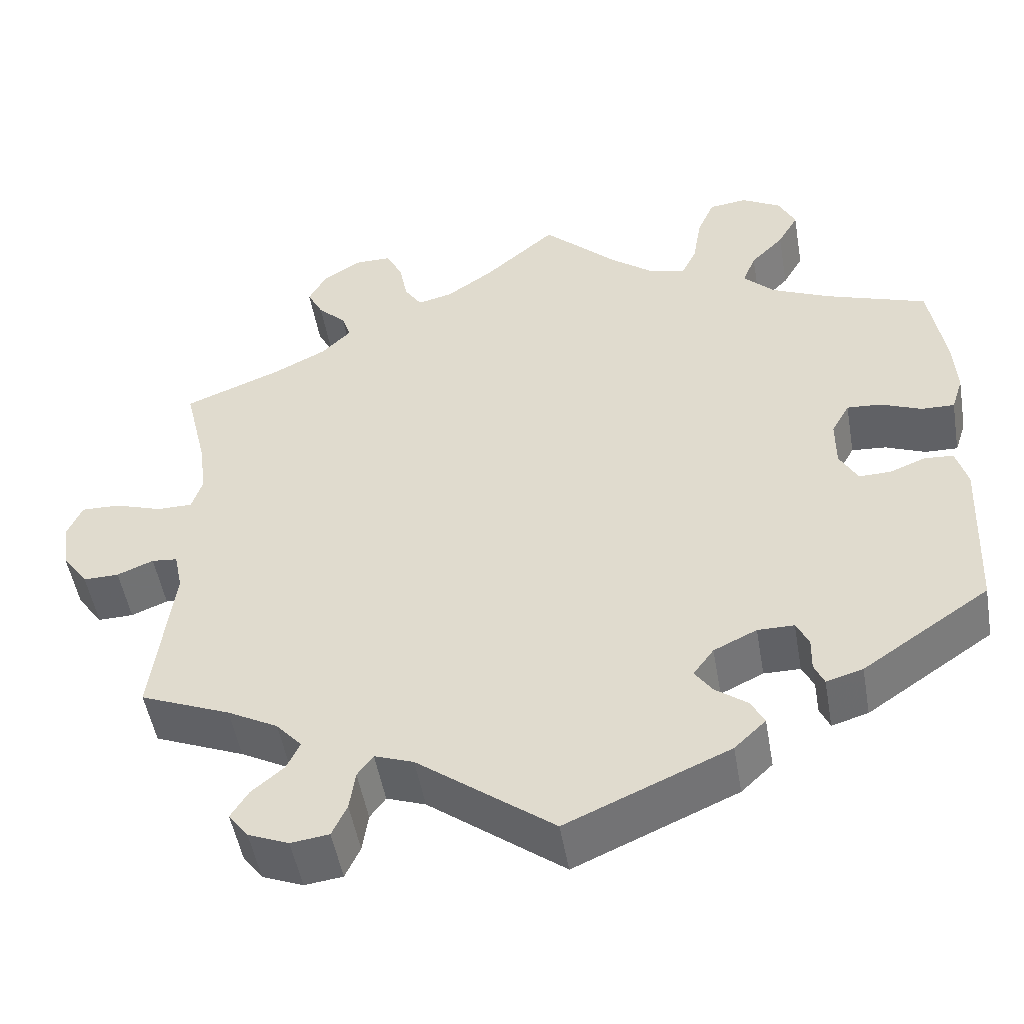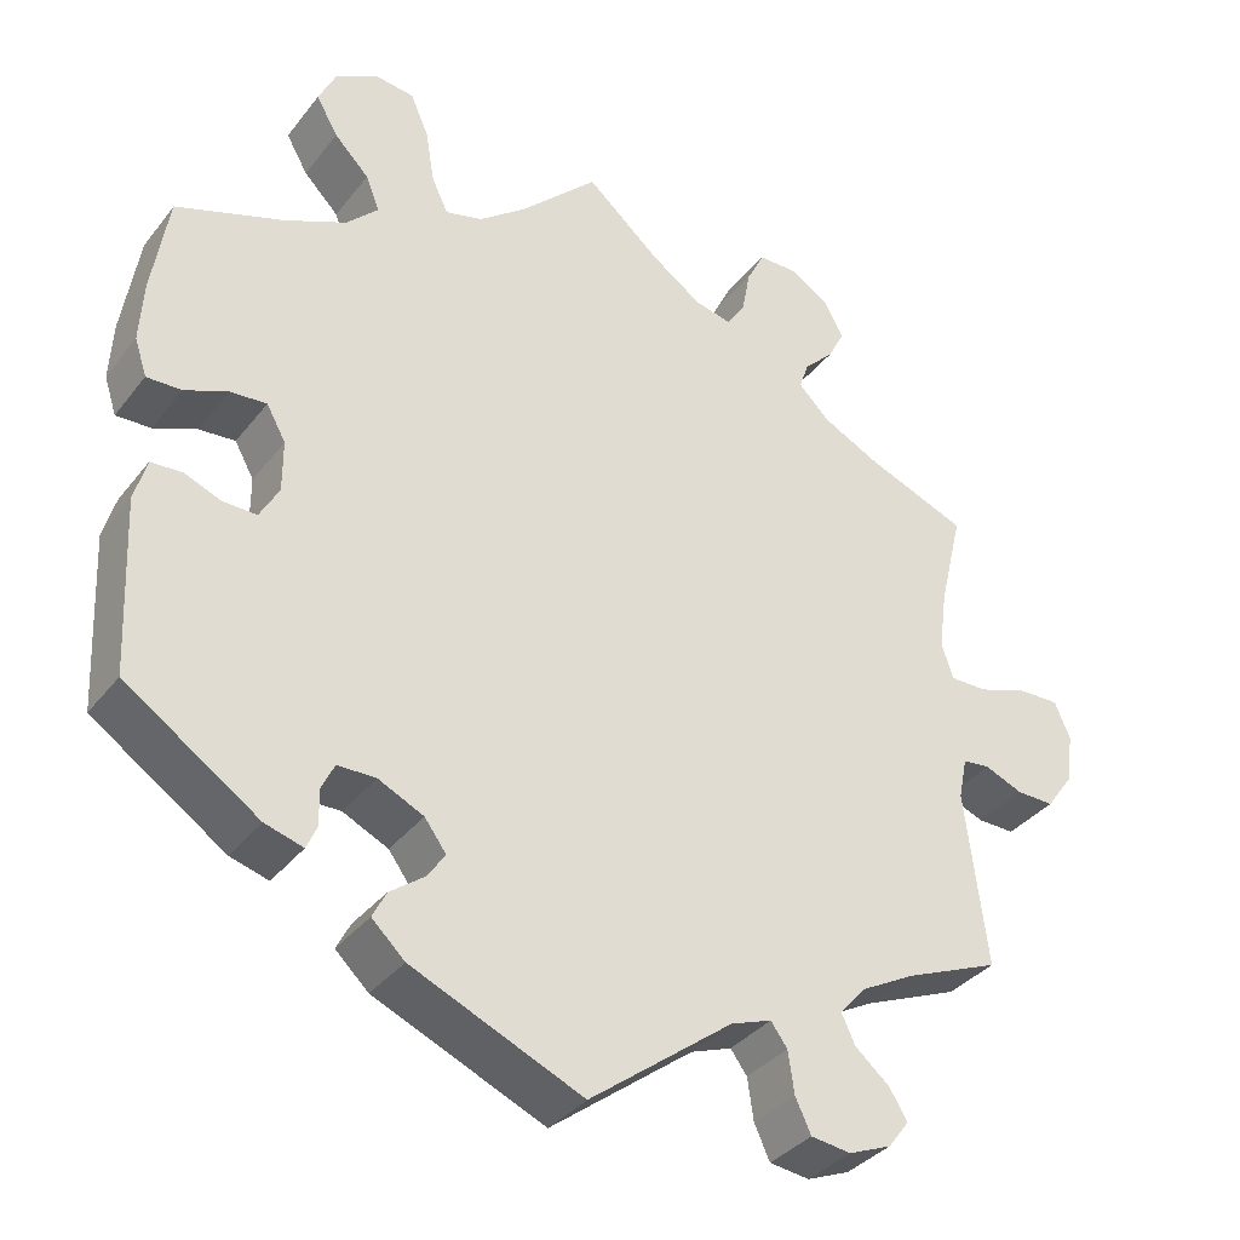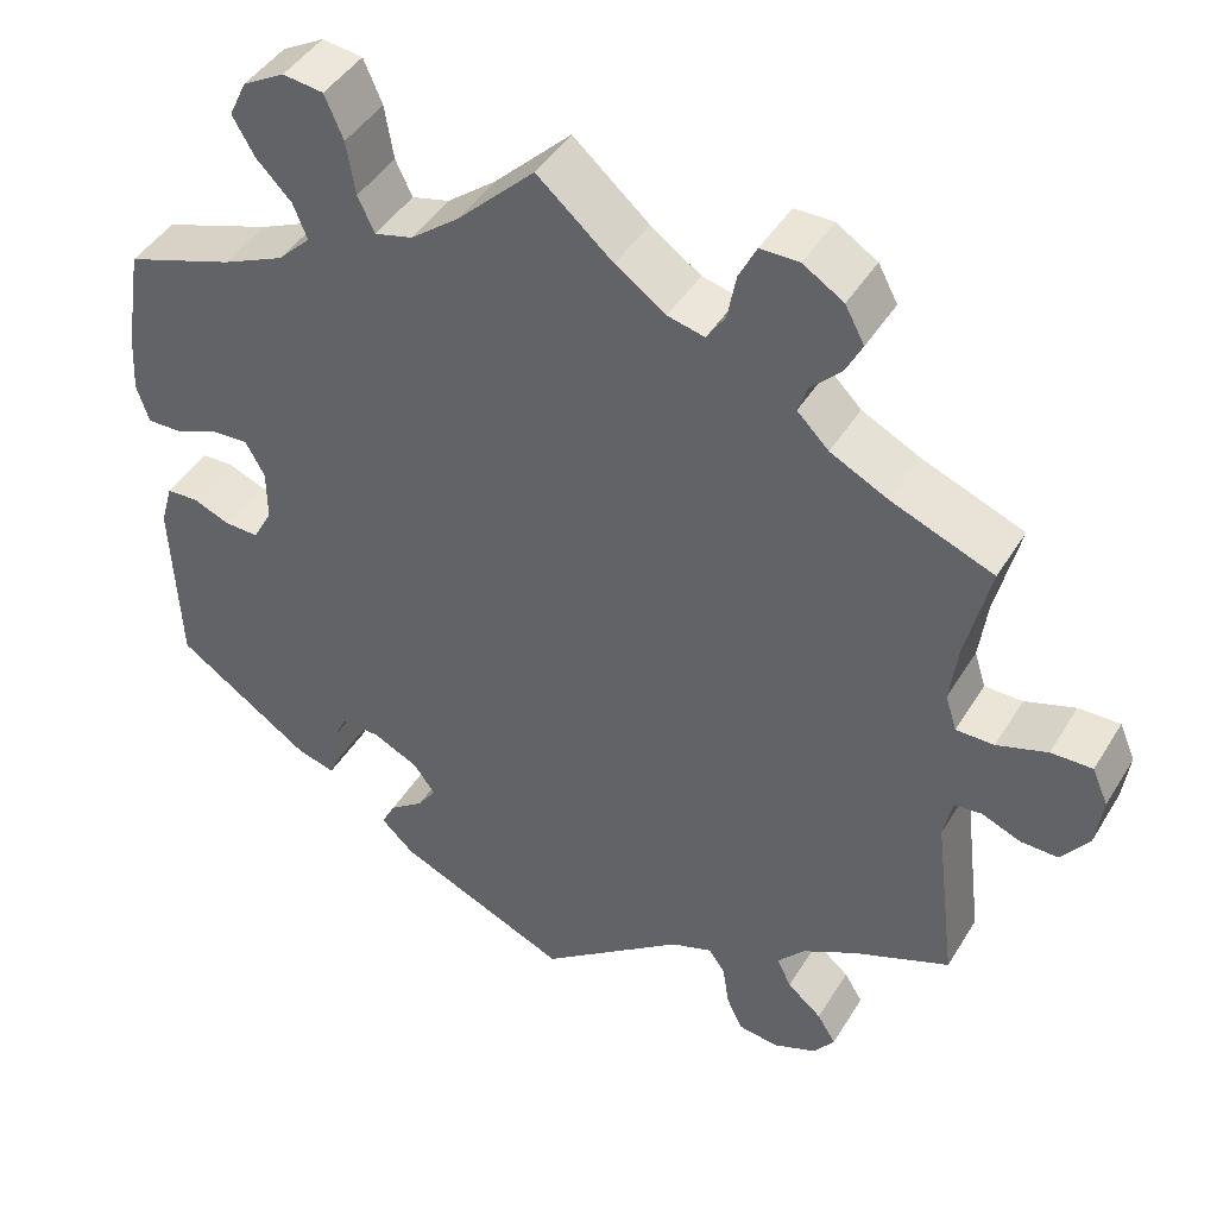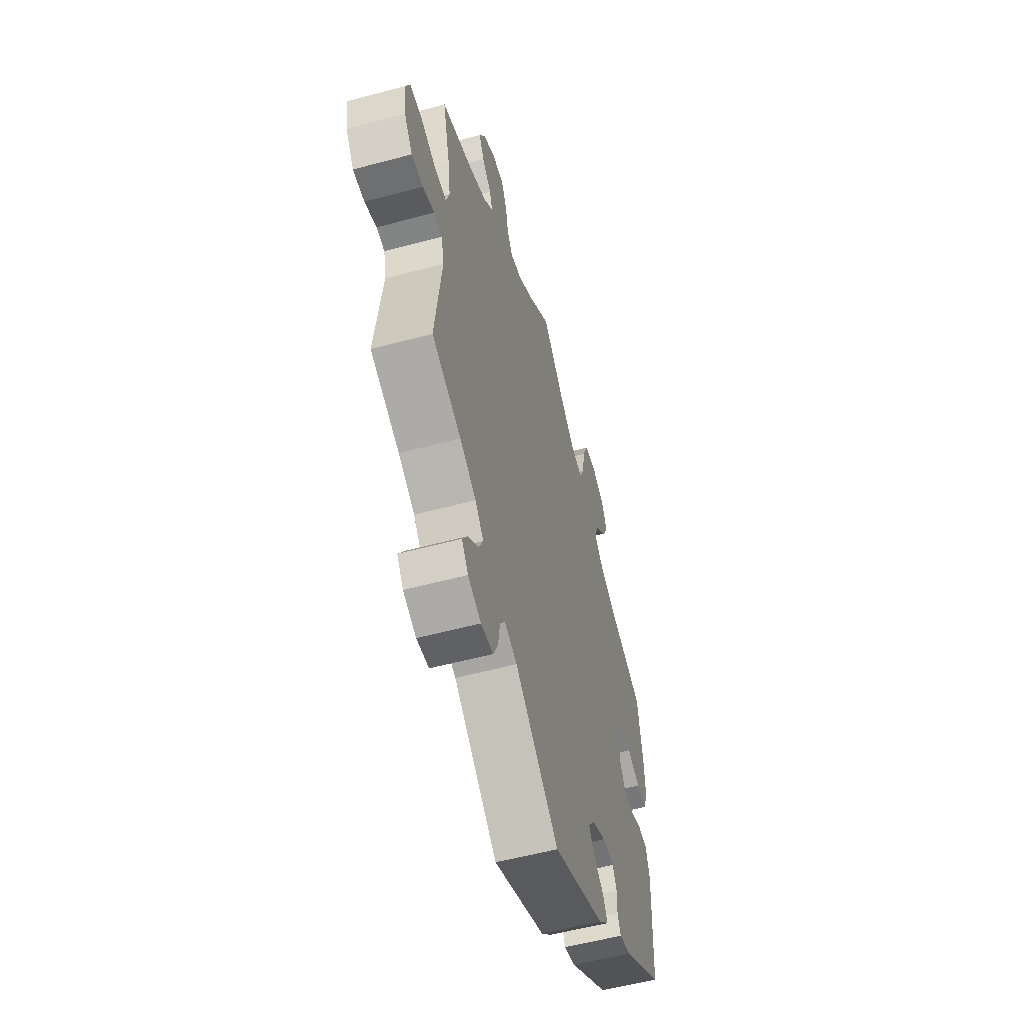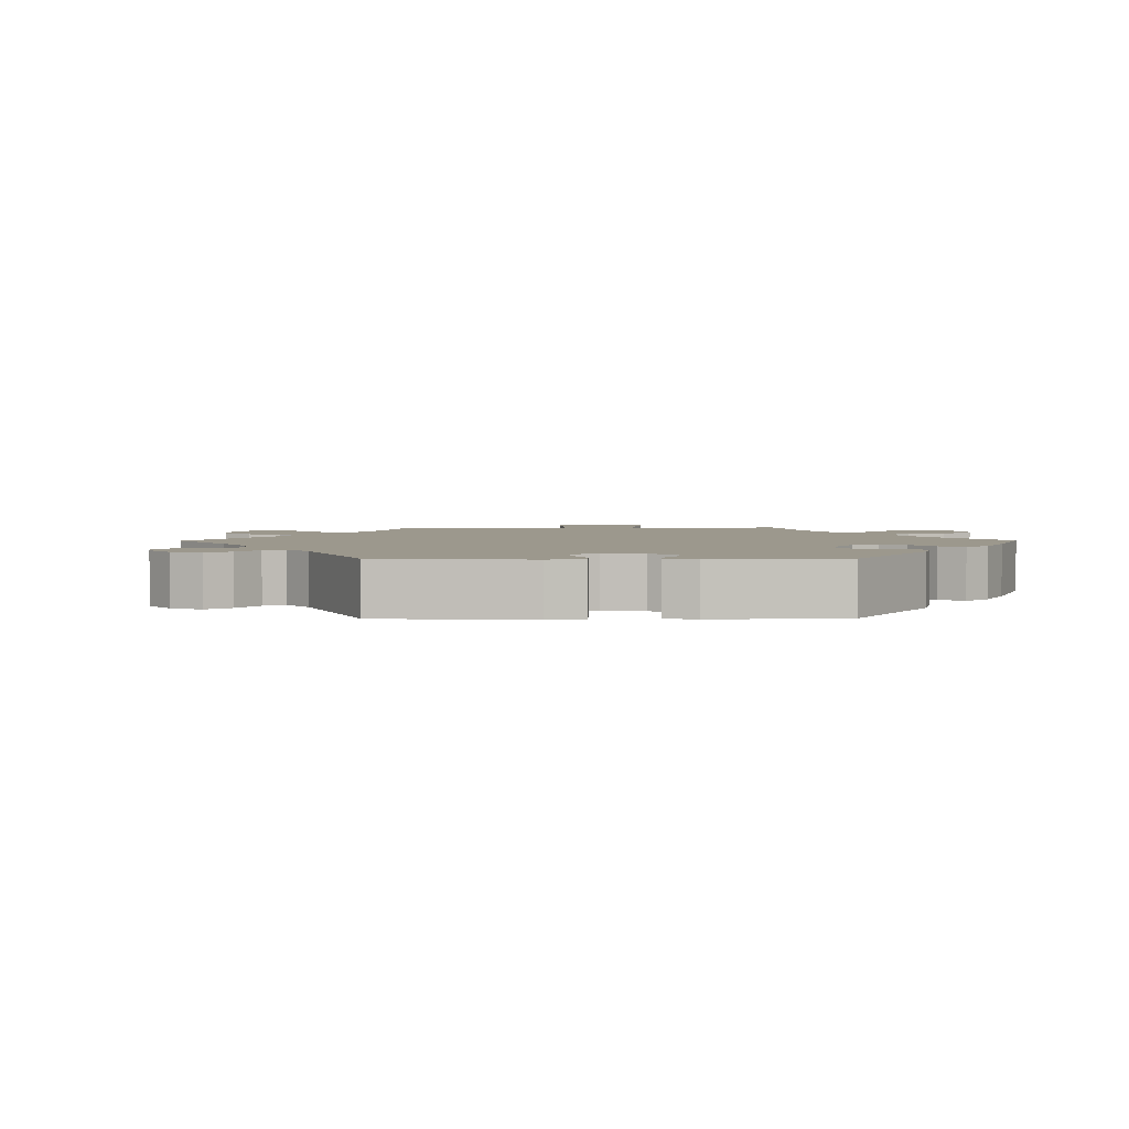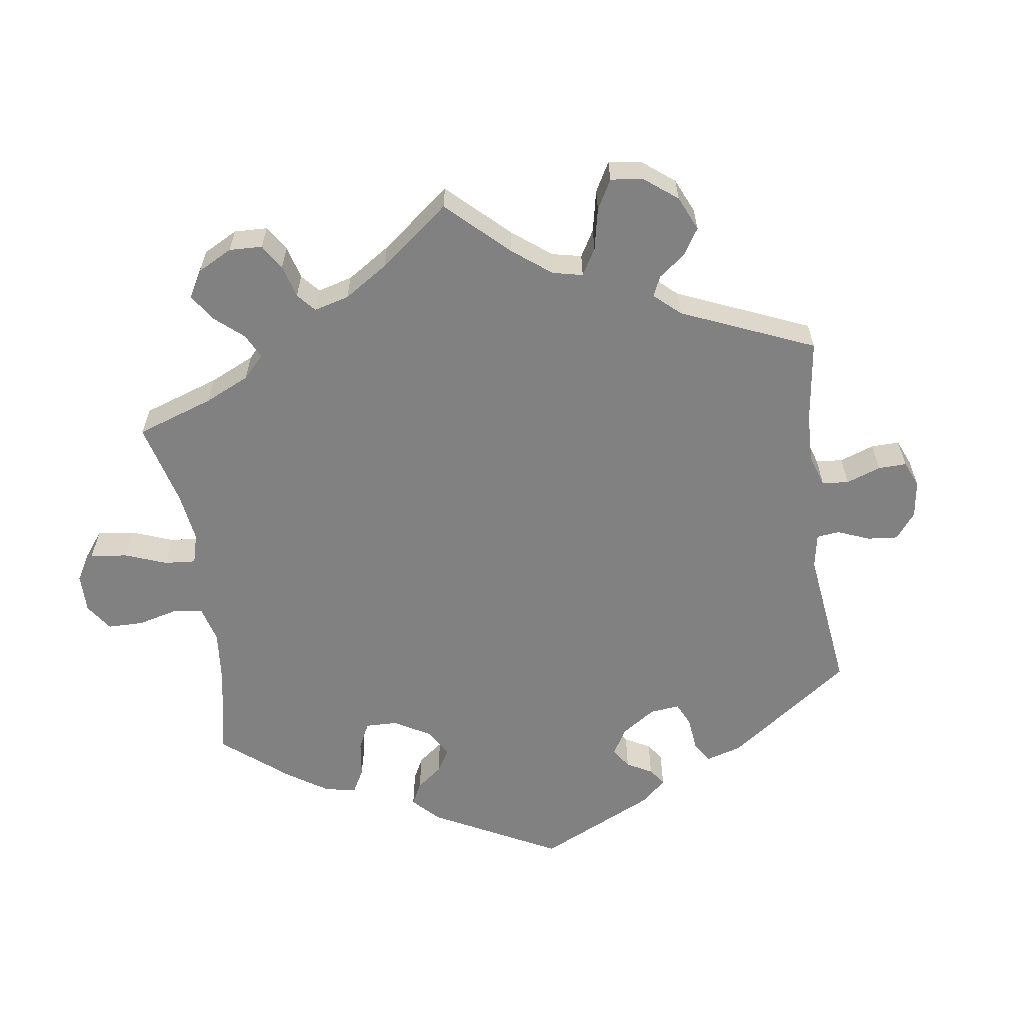
<metadata>
{"format":"obj","ext":"obj","renderer":"f3d","projection":"perspective","resolution":1024,"background":"white","views":[{"elev":-50.3,"azim":-170.2,"up":"+Z"},{"elev":-35.3,"azim":-32.5,"up":"+Z"},{"elev":44.0,"azim":29.4,"up":"+Z"},{"elev":-55.8,"azim":105.7,"up":"+Z"},{"elev":3.0,"azim":-150.6,"up":"+Y"},{"elev":-60.4,"azim":68.1,"up":"+Y"}]}
</metadata>
<code>
v -0.378 0.07 0.331
v -0.307 0.07 0.363
v -0.27 0.07 0.4
v -0.286 0.07 0.44
v -0.326 0.07 0.481
v -0.351 0.07 0.525
v -0.331 0.07 0.567
v -0.283 0.07 0.594
v -0.237 0.07 0.588
v -0.216 0.07 0.539
v -0.206 0.07 0.478
v -0.187 0.07 0.438
v -0.144 0.07 0.449
v -0.089 0.07 0.492
v -0.001 0.07 0.578
v 0.085 0.07 0.503
v 0.142 0.07 0.463
v 0.184 0.07 0.453
v 0.205 0.07 0.485
v 0.215 0.07 0.537
v 0.235 0.07 0.577
v 0.279 0.07 0.577
v 0.325 0.07 0.548
v 0.347 0.07 0.507
v 0.328 0.07 0.47
v 0.294 0.07 0.436
v 0.283 0.07 0.404
v 0.319 0.07 0.368
v 0.384 0.07 0.335
v 0.5 0.07 0.289
v 0.473 0.07 0.176
v 0.464 0.07 0.108
v 0.477 0.07 0.067
v 0.52 0.07 0.067
v 0.577 0.07 0.086
v 0.624 0.07 0.087
v 0.642 0.07 0.045
v 0.634 0.07 -0.013
v 0.603 0.07 -0.056
v 0.56 0.07 -0.055
v 0.516 0.07 -0.037
v 0.485 0.07 -0.04
v 0.475 0.07 -0.088
v 0.5 0.07 -0.289
v 0.391 0.07 -0.334
v 0.33 0.07 -0.367
v 0.299 0.07 -0.402
v 0.315 0.07 -0.436
v 0.354 0.07 -0.469
v 0.375 0.07 -0.503
v 0.351 0.07 -0.535
v 0.302 0.07 -0.555
v 0.256 0.07 -0.549
v 0.238 0.07 -0.51
v 0.231 0.07 -0.462
v 0.212 0.07 -0.436
v 0.165 0.07 -0.453
v 0.001 0.07 -0.578
v -0.195 0.07 -0.492
v -0.233 0.07 -0.456
v -0.217 0.07 -0.425
v -0.178 0.07 -0.396
v -0.157 0.07 -0.366
v -0.182 0.07 -0.332
v -0.234 0.07 -0.307
v -0.278 0.07 -0.307
v -0.293 0.07 -0.338
v -0.292 0.07 -0.379
v -0.304 0.07 -0.406
v -0.348 0.07 -0.393
v -0.501 0.07 -0.289
v -0.51 0.07 -0.088
v -0.496 0.07 -0.039
v -0.46 0.07 -0.037
v -0.418 0.07 -0.054
v -0.379 0.07 -0.055
v -0.357 0.07 -0.015
v -0.357 0.07 0.044
v -0.379 0.07 0.084
v -0.421 0.07 0.081
v -0.47 0.07 0.061
v -0.51 0.07 0.06
v -0.524 0.07 0.103
v -0.52 0.07 0.172
v -0.501 0.07 0.289
v -0.378 0 0.331
v -0.307 0 0.363
v -0.27 0 0.4
v -0.286 0 0.44
v -0.326 0 0.481
v -0.351 0 0.525
v -0.331 0 0.567
v -0.283 0 0.594
v -0.237 0 0.588
v -0.216 0 0.539
v -0.206 0 0.478
v -0.187 0 0.438
v -0.144 0 0.449
v -0.089 0 0.492
v -0.001 0 0.578
v 0.085 0 0.503
v 0.142 0 0.463
v 0.184 0 0.453
v 0.205 0 0.485
v 0.215 0 0.537
v 0.235 0 0.577
v 0.279 0 0.577
v 0.325 0 0.548
v 0.347 0 0.507
v 0.328 0 0.47
v 0.294 0 0.436
v 0.283 0 0.404
v 0.319 0 0.368
v 0.384 0 0.335
v 0.5 0 0.289
v 0.473 0 0.176
v 0.464 0 0.108
v 0.477 0 0.067
v 0.52 0 0.067
v 0.577 0 0.086
v 0.624 0 0.087
v 0.642 0 0.045
v 0.634 0 -0.013
v 0.603 0 -0.056
v 0.56 0 -0.055
v 0.516 0 -0.037
v 0.485 0 -0.04
v 0.475 0 -0.088
v 0.5 0 -0.289
v 0.391 0 -0.334
v 0.33 0 -0.367
v 0.299 0 -0.402
v 0.315 0 -0.436
v 0.354 0 -0.469
v 0.375 0 -0.503
v 0.351 0 -0.535
v 0.302 0 -0.555
v 0.256 0 -0.549
v 0.238 0 -0.51
v 0.231 0 -0.462
v 0.212 0 -0.436
v 0.165 0 -0.453
v 0.001 0 -0.578
v -0.195 0 -0.492
v -0.233 0 -0.456
v -0.217 0 -0.425
v -0.178 0 -0.396
v -0.157 0 -0.366
v -0.182 0 -0.332
v -0.234 0 -0.307
v -0.278 0 -0.307
v -0.293 0 -0.338
v -0.292 0 -0.379
v -0.304 0 -0.406
v -0.348 0 -0.393
v -0.501 0 -0.289
v -0.51 0 -0.088
v -0.496 0 -0.039
v -0.46 0 -0.037
v -0.418 0 -0.054
v -0.379 0 -0.055
v -0.357 0 -0.015
v -0.357 0 0.044
v -0.379 0 0.084
v -0.421 0 0.081
v -0.47 0 0.061
v -0.51 0 0.06
v -0.524 0 0.103
v -0.52 0 0.172
v -0.501 0 0.289
f 84 85 1
f 83 84 1 2
f 80 81 82 83
f 79 80 83 2
f 78 79 2 3
f 77 78 3
f 72 73 74 75
f 72 75 76
f 71 72 76
f 70 71 76 77
f 67 68 69 70
f 66 67 70 77
f 59 60 61 62
f 57 58 59 62
f 56 57 62 63
f 52 53 54 55
f 52 55 56
f 51 52 56
f 48 49 50 51
f 47 48 51 56
f 46 47 56 63
f 43 44 45
f 42 43 45 46
f 38 39 40 41
f 38 41 42
f 37 38 42
f 34 35 36 37
f 33 34 37 42
f 32 33 42 46
f 29 30 31
f 28 29 31 32
f 27 28 32 46
f 23 24 25 26
f 23 26 27
f 22 23 27
f 19 20 21 22
f 18 19 22 27
f 17 18 27 46
f 14 15 16
f 13 14 16 17
f 12 13 17 46
f 8 9 10 11
f 8 11 12
f 7 8 12
f 4 5 6 7
f 3 4 7 12
f 65 66 77 3
f 12 46 63 64
f 3 12 64 65
f 86 170 169
f 87 86 169 168
f 168 167 166 165
f 87 168 165 164
f 88 87 164 163
f 88 163 162
f 160 159 158 157
f 161 160 157
f 161 157 156
f 162 161 156 155
f 155 154 153 152
f 162 155 152 151
f 147 146 145 144
f 147 144 143 142
f 148 147 142 141
f 140 139 138 137
f 141 140 137
f 141 137 136
f 136 135 134 133
f 141 136 133 132
f 148 141 132 131
f 130 129 128
f 131 130 128 127
f 126 125 124 123
f 127 126 123
f 127 123 122
f 122 121 120 119
f 127 122 119 118
f 131 127 118 117
f 116 115 114
f 117 116 114 113
f 131 117 113 112
f 111 110 109 108
f 112 111 108
f 112 108 107
f 107 106 105 104
f 112 107 104 103
f 131 112 103 102
f 101 100 99
f 102 101 99 98
f 131 102 98 97
f 96 95 94 93
f 97 96 93
f 97 93 92
f 92 91 90 89
f 97 92 89 88
f 88 162 151 150
f 149 148 131 97
f 150 149 97 88
f 1 86 87 2
f 2 87 88 3
f 3 88 89 4
f 4 89 90 5
f 5 90 91 6
f 6 91 92 7
f 7 92 93 8
f 8 93 94 9
f 9 94 95 10
f 10 95 96 11
f 11 96 97 12
f 12 97 98 13
f 13 98 99 14
f 14 99 100 15
f 15 100 101 16
f 16 101 102 17
f 17 102 103 18
f 18 103 104 19
f 19 104 105 20
f 20 105 106 21
f 21 106 107 22
f 22 107 108 23
f 23 108 109 24
f 24 109 110 25
f 25 110 111 26
f 26 111 112 27
f 27 112 113 28
f 28 113 114 29
f 29 114 115 30
f 30 115 116 31
f 31 116 117 32
f 32 117 118 33
f 33 118 119 34
f 34 119 120 35
f 35 120 121 36
f 36 121 122 37
f 37 122 123 38
f 38 123 124 39
f 39 124 125 40
f 40 125 126 41
f 41 126 127 42
f 42 127 128 43
f 43 128 129 44
f 44 129 130 45
f 45 130 131 46
f 46 131 132 47
f 47 132 133 48
f 48 133 134 49
f 49 134 135 50
f 50 135 136 51
f 51 136 137 52
f 52 137 138 53
f 53 138 139 54
f 54 139 140 55
f 55 140 141 56
f 56 141 142 57
f 57 142 143 58
f 58 143 144 59
f 59 144 145 60
f 60 145 146 61
f 61 146 147 62
f 62 147 148 63
f 63 148 149 64
f 64 149 150 65
f 65 150 151 66
f 66 151 152 67
f 67 152 153 68
f 68 153 154 69
f 69 154 155 70
f 70 155 156 71
f 71 156 157 72
f 72 157 158 73
f 73 158 159 74
f 74 159 160 75
f 75 160 161 76
f 76 161 162 77
f 77 162 163 78
f 78 163 164 79
f 79 164 165 80
f 80 165 166 81
f 81 166 167 82
f 82 167 168 83
f 83 168 169 84
f 84 169 170 85
f 85 170 86 1

</code>
